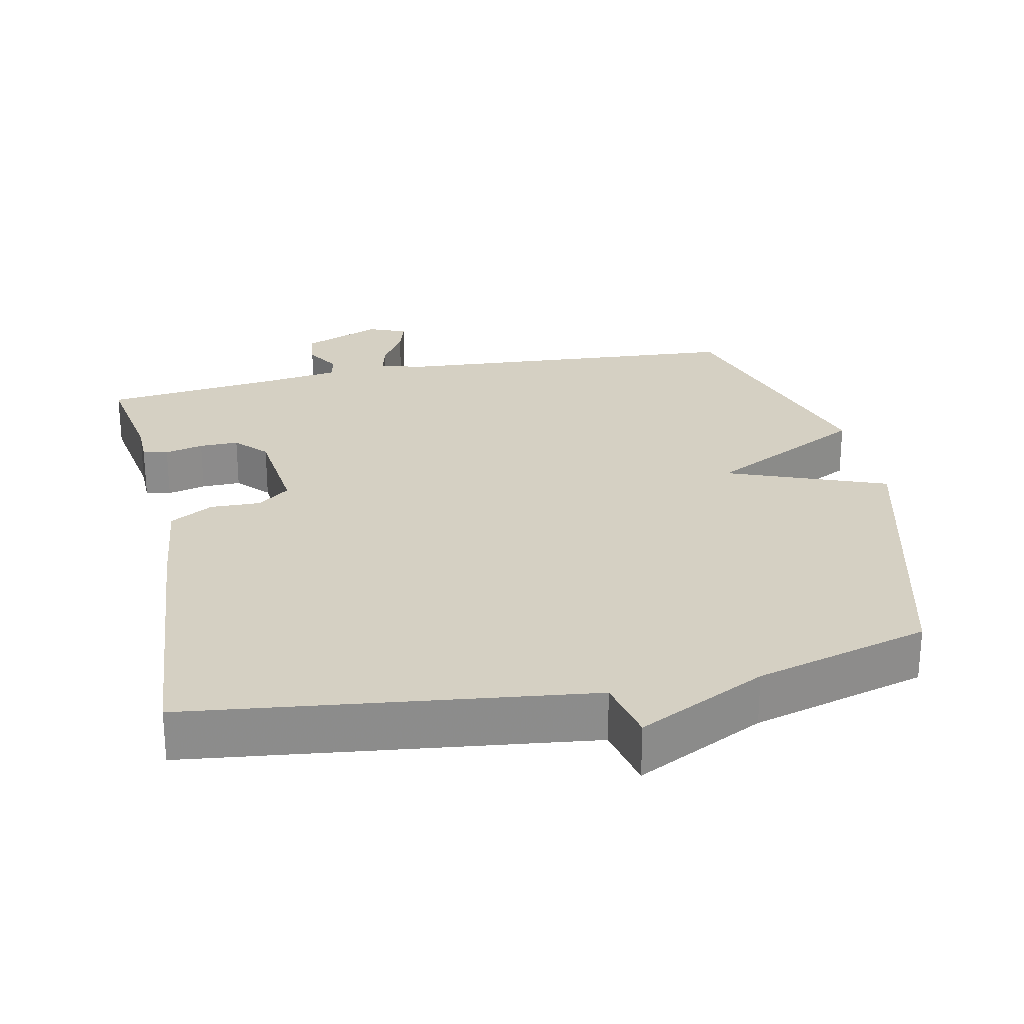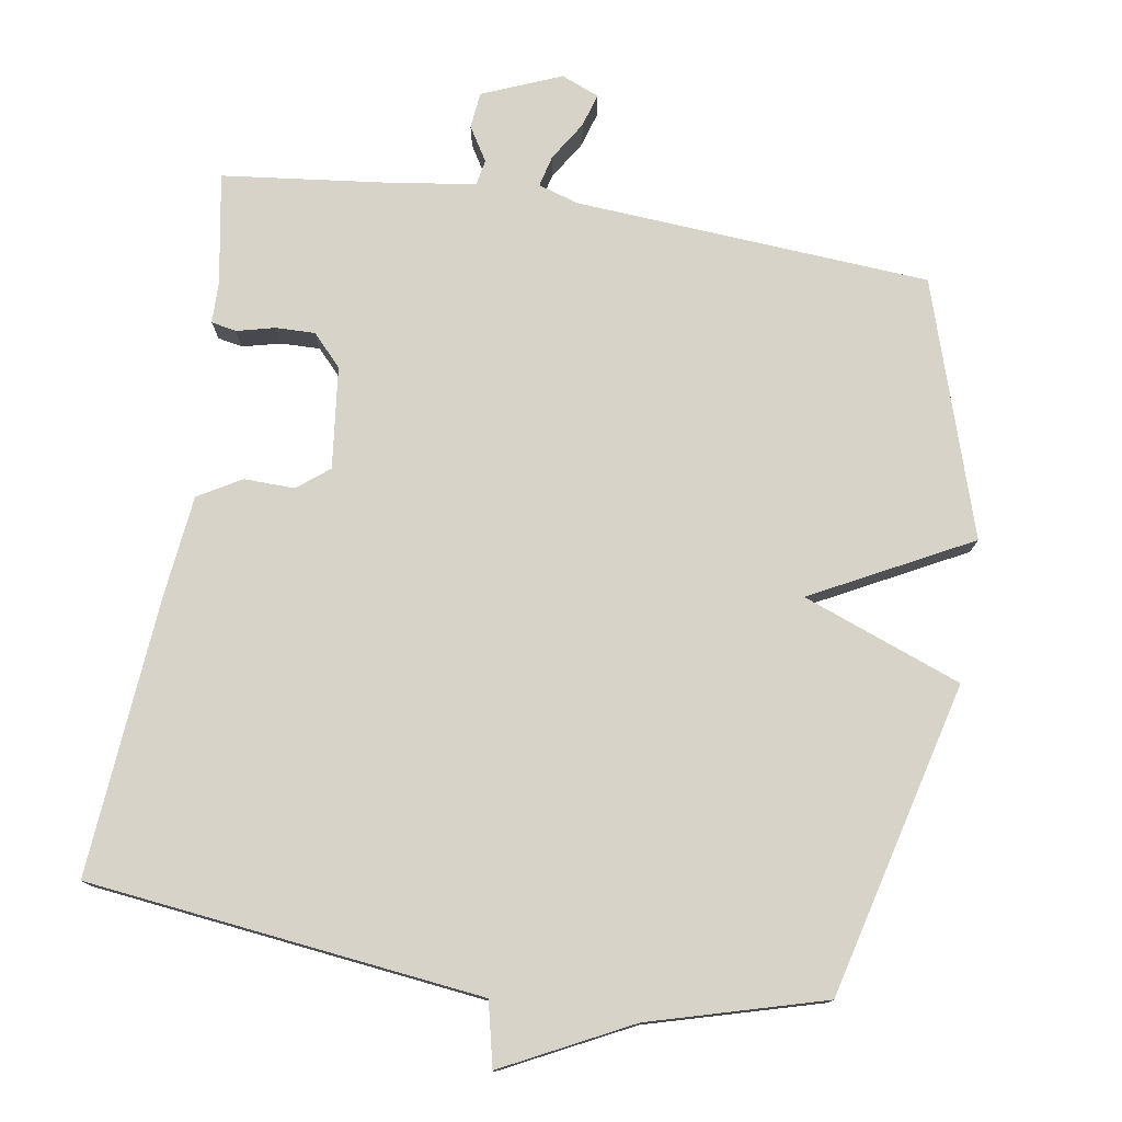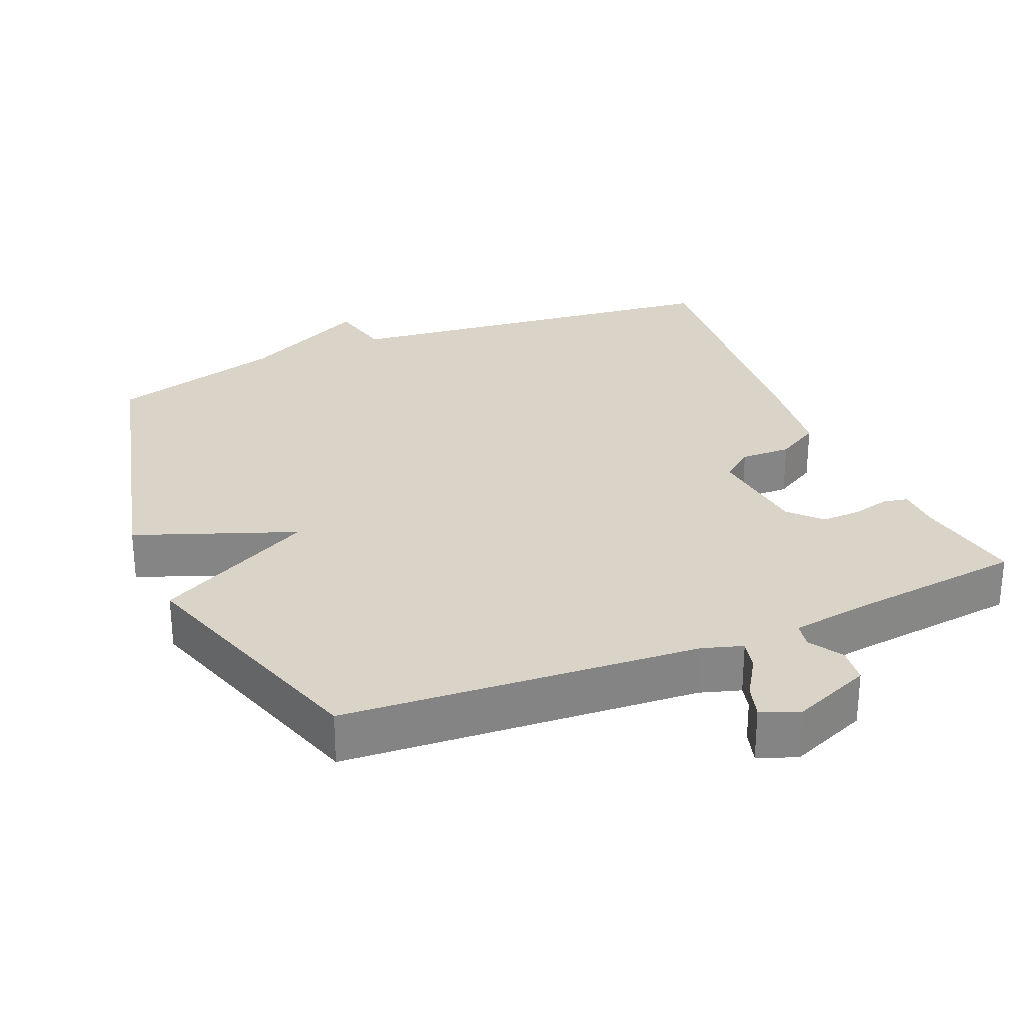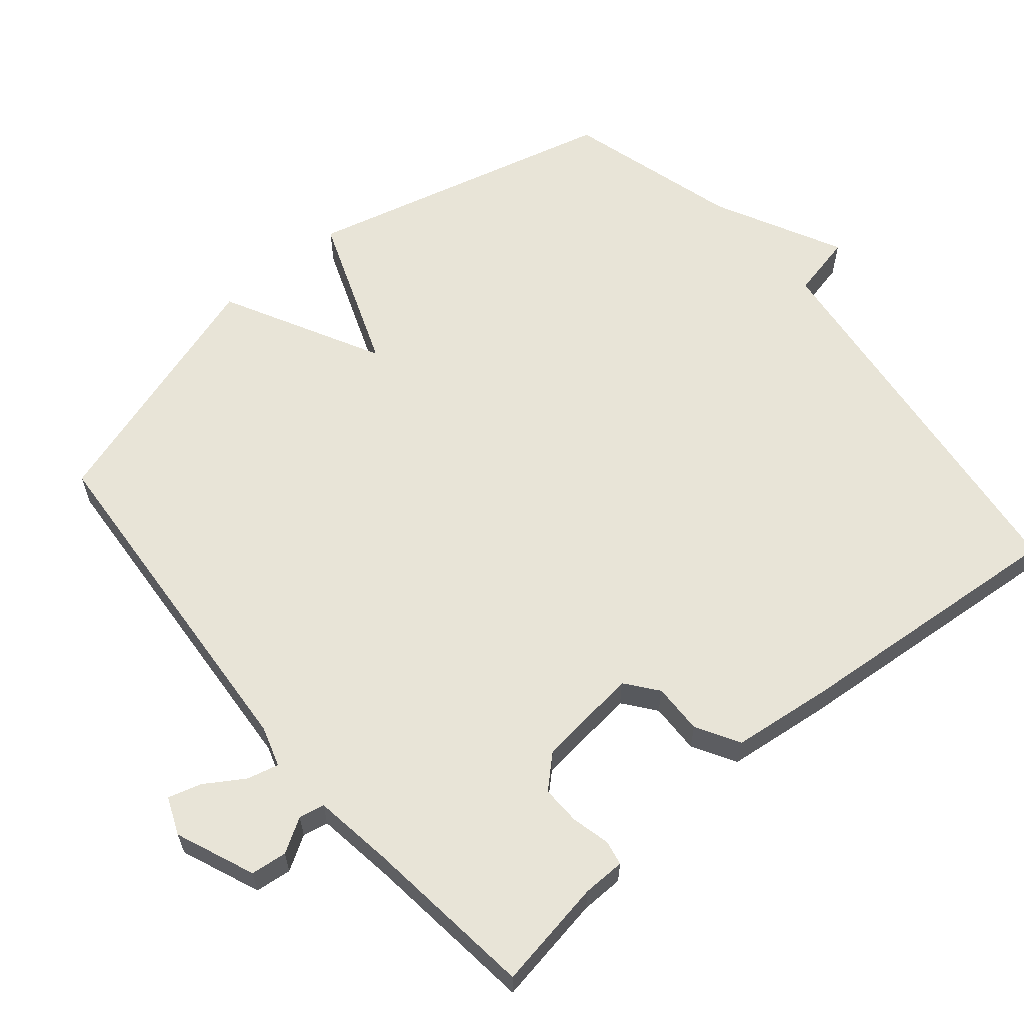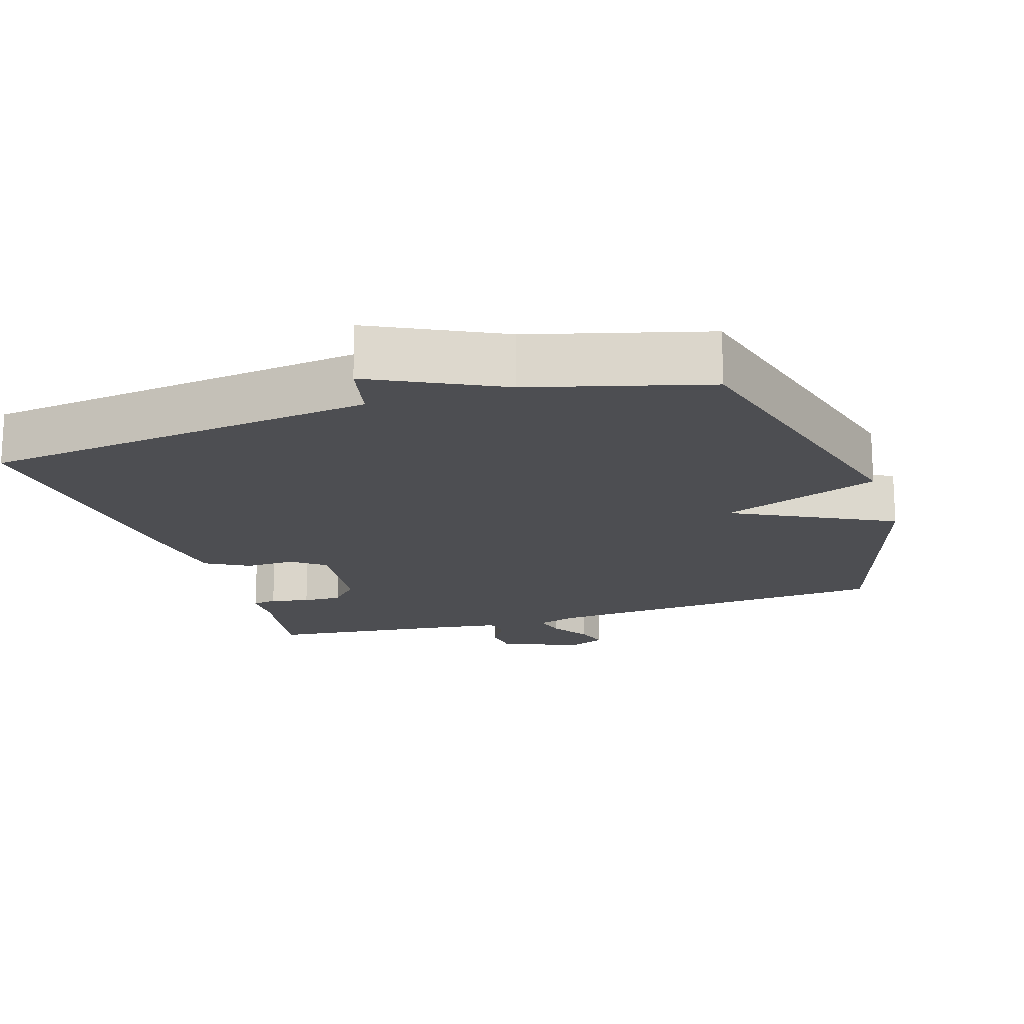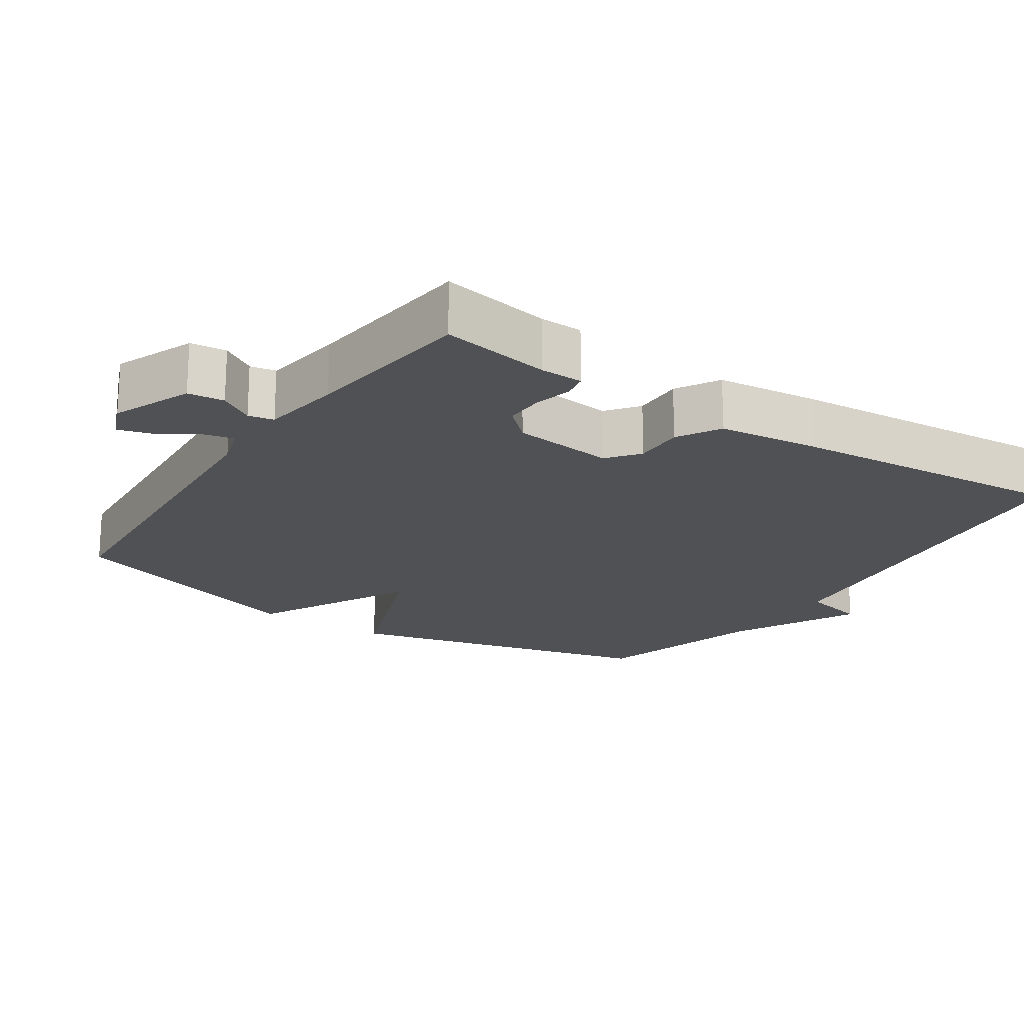
<metadata>
{"format":"obj","ext":"obj","renderer":"f3d","projection":"perspective","resolution":1024,"background":"white","views":[{"elev":26.2,"azim":168.1,"up":"+Y"},{"elev":76.9,"azim":-171.1,"up":"+Y"},{"elev":28.5,"azim":-23.1,"up":"+Y"},{"elev":61.3,"azim":49.9,"up":"+Y"},{"elev":-17.2,"azim":-162.2,"up":"+Y"},{"elev":-19.9,"azim":56.0,"up":"+Y"}]}
</metadata>
<code>
v -0.5 0.07 0.5
v -0.001 0.07 0.537
v 0.056 0.07 0.555
v 0.045 0.07 0.599
v 0.01 0.07 0.654
v -0.004 0.07 0.701
v 0.049 0.07 0.723
v 0.16 0.07 0.678
v 0.166 0.07 0.627
v 0.137 0.07 0.579
v 0.144 0.07 0.543
v 0.257 0.07 0.527
v 0.5 0.07 0.5
v 0.474 0.07 0.345
v 0.473 0.07 0.285
v 0.438 0.07 0.278
v 0.384 0.07 0.291
v 0.329 0.07 0.292
v 0.288 0.07 0.248
v 0.272 0.07 0.104
v 0.317 0.07 0.069
v 0.388 0.07 0.071
v 0.449 0.07 0.036
v 0.466 0.07 -0.108
v 0.5 0.07 -0.5
v -0.055 0.07 -0.568
v -0.075 0.07 -0.658
v -0.255 0.07 -0.568
v -0.5 0.07 -0.5
v -0.613 0.07 -0.059
v -0.39 0.07 0.026
v -0.613 0.07 0.141
v -0.5 0 0.5
v -0.001 0 0.537
v 0.056 0 0.555
v 0.045 0 0.599
v 0.01 0 0.654
v -0.004 0 0.701
v 0.049 0 0.723
v 0.16 0 0.678
v 0.166 0 0.627
v 0.137 0 0.579
v 0.144 0 0.543
v 0.257 0 0.527
v 0.5 0 0.5
v 0.474 0 0.345
v 0.473 0 0.285
v 0.438 0 0.278
v 0.384 0 0.291
v 0.329 0 0.292
v 0.288 0 0.248
v 0.272 0 0.104
v 0.317 0 0.069
v 0.388 0 0.071
v 0.449 0 0.036
v 0.466 0 -0.108
v 0.5 0 -0.5
v -0.055 0 -0.568
v -0.075 0 -0.658
v -0.255 0 -0.568
v -0.5 0 -0.5
v -0.613 0 -0.059
v -0.39 0 0.026
v -0.613 0 0.141
f 31 32 1 2
f 28 29 30 31
f 31 2 3
f 28 31 3
f 27 28 3
f 26 27 3
f 24 25 26
f 23 24 26
f 22 23 26
f 21 22 26
f 20 21 26
f 19 20 26 3
f 18 19 3 4
f 17 18 4 5
f 14 15 16 17
f 12 13 14 17
f 11 12 17
f 11 17 5
f 5 6 7
f 11 5 7
f 10 11 7
f 7 8 9 10
f 34 33 64 63
f 63 62 61 60
f 35 34 63
f 35 63 60
f 35 60 59
f 35 59 58
f 58 57 56
f 58 56 55
f 58 55 54
f 58 54 53
f 58 53 52
f 35 58 52 51
f 36 35 51 50
f 37 36 50 49
f 49 48 47 46
f 49 46 45 44
f 49 44 43
f 37 49 43
f 39 38 37
f 39 37 43
f 39 43 42
f 42 41 40 39
f 1 33 34 2
f 2 34 35 3
f 3 35 36 4
f 4 36 37 5
f 5 37 38 6
f 6 38 39 7
f 7 39 40 8
f 8 40 41 9
f 9 41 42 10
f 10 42 43 11
f 11 43 44 12
f 12 44 45 13
f 13 45 46 14
f 14 46 47 15
f 15 47 48 16
f 16 48 49 17
f 17 49 50 18
f 18 50 51 19
f 19 51 52 20
f 20 52 53 21
f 21 53 54 22
f 22 54 55 23
f 23 55 56 24
f 24 56 57 25
f 25 57 58 26
f 26 58 59 27
f 27 59 60 28
f 28 60 61 29
f 29 61 62 30
f 30 62 63 31
f 31 63 64 32
f 32 64 33 1

</code>
